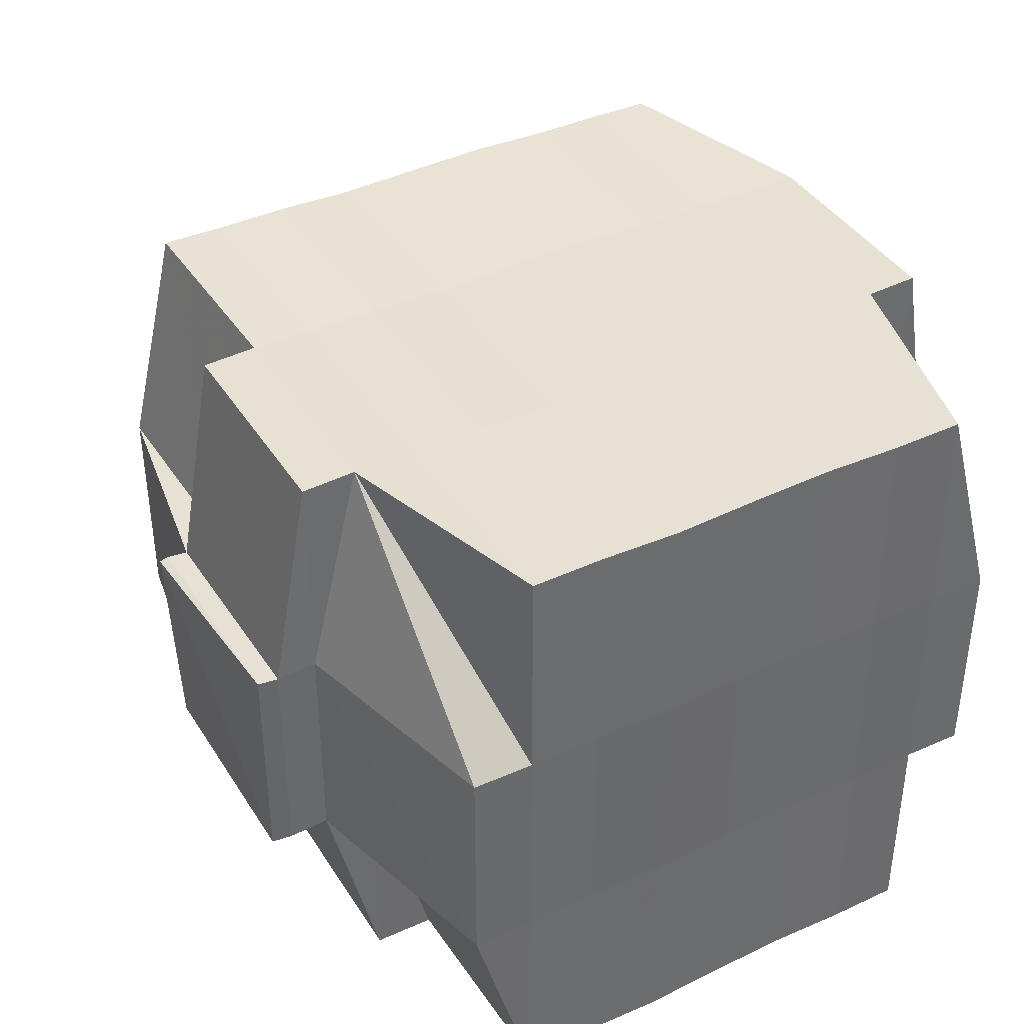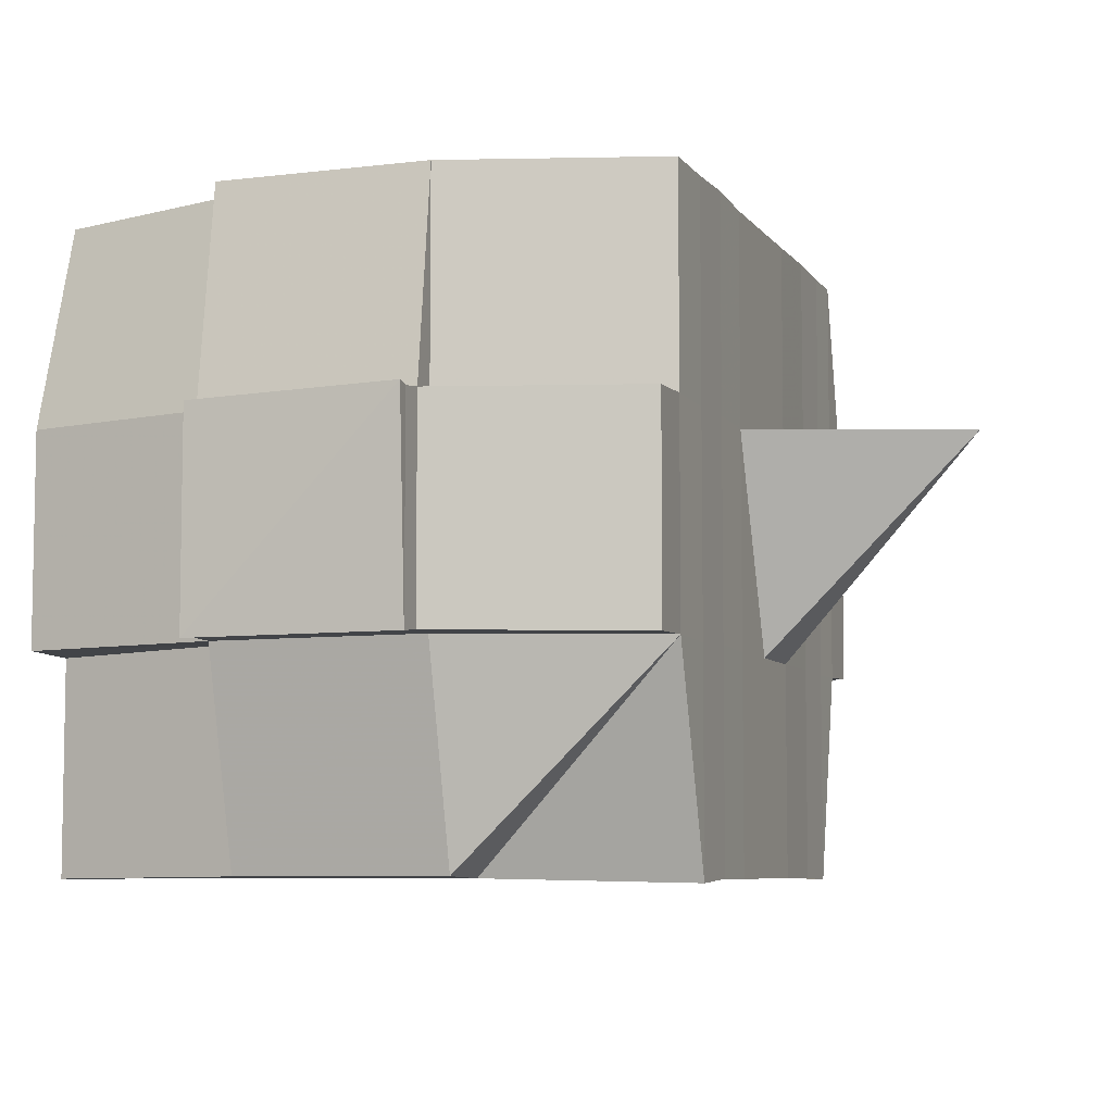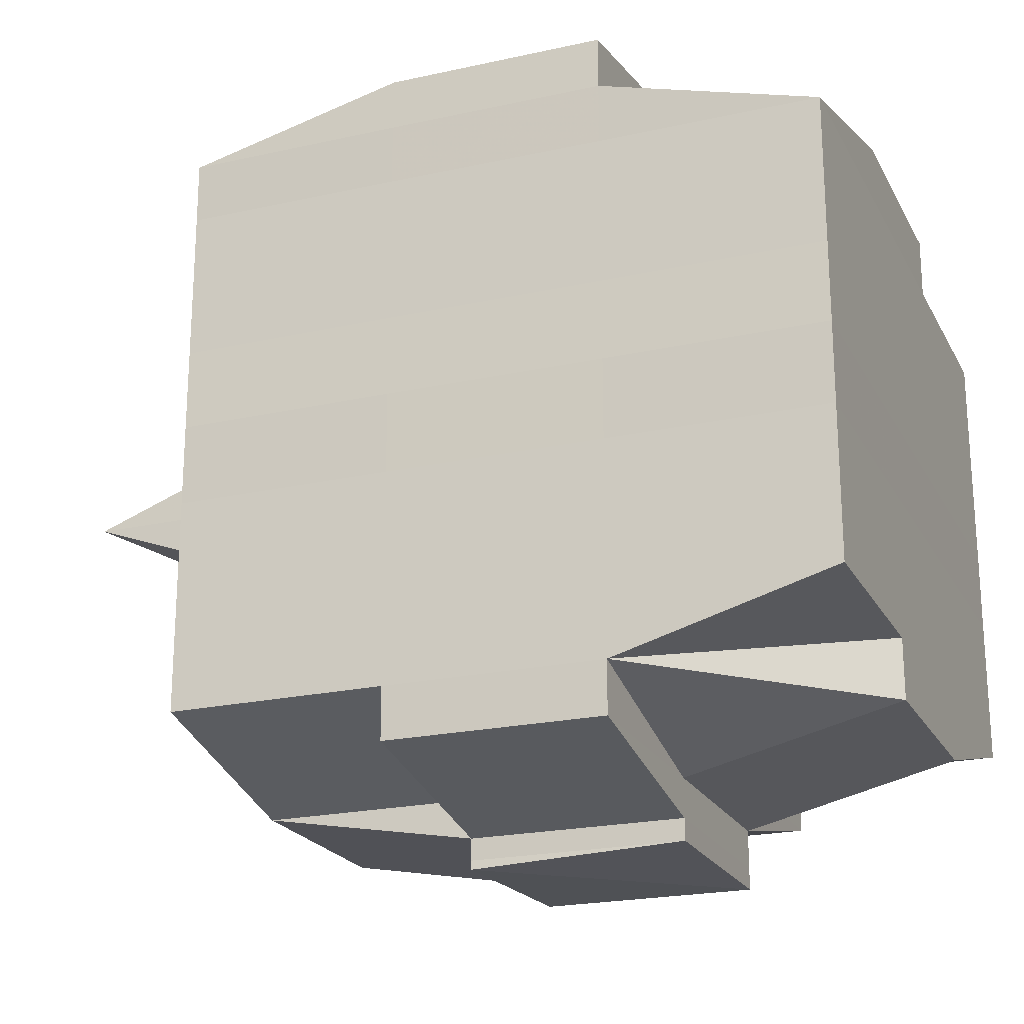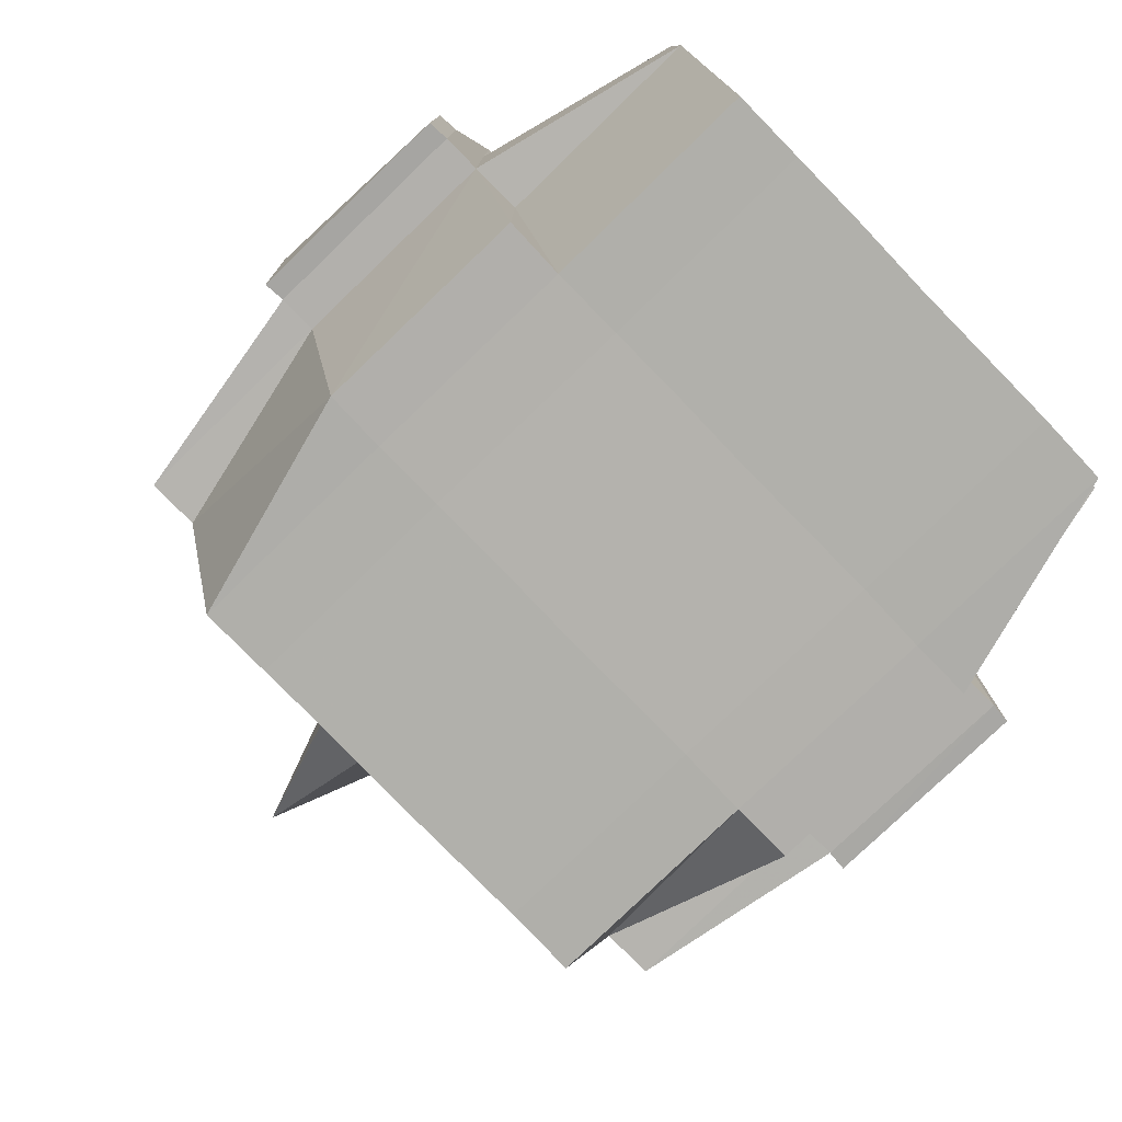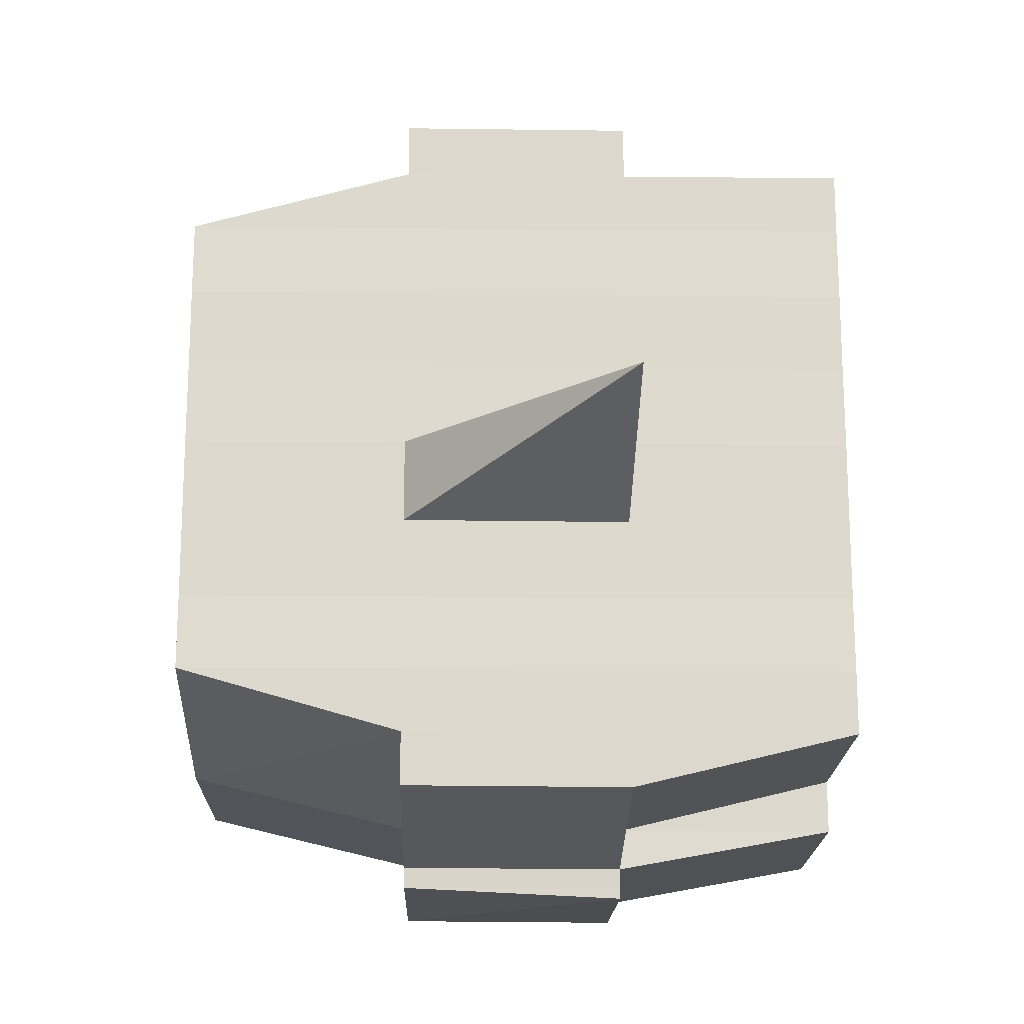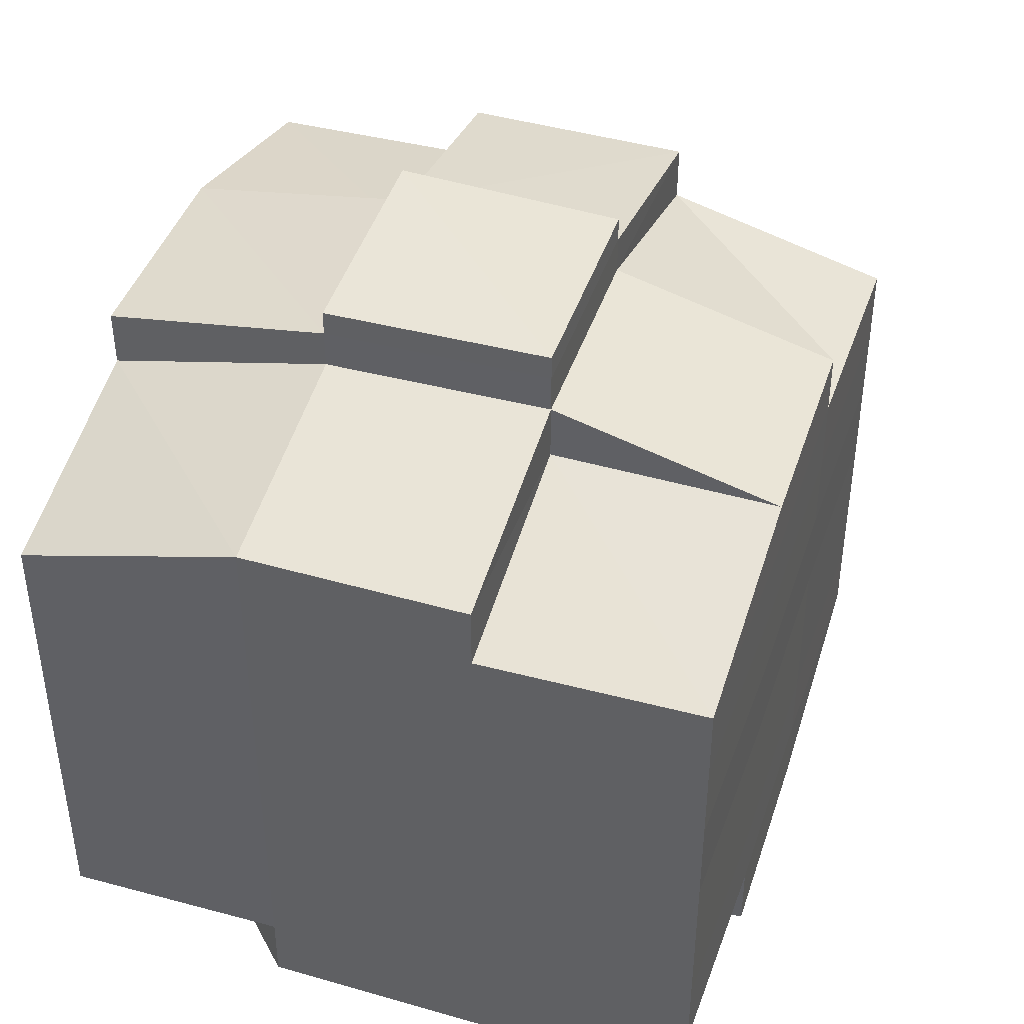
<metadata>
{"format":"obj","ext":"obj","renderer":"f3d","projection":"perspective","resolution":1024,"background":"white","views":[{"elev":39.7,"azim":-119.9,"up":"+Y"},{"elev":-6.6,"azim":19.3,"up":"+Y"},{"elev":-21.7,"azim":-158.5,"up":"+Z"},{"elev":-78.8,"azim":-135.9,"up":"+Y"},{"elev":-18.3,"azim":89.0,"up":"+Z"},{"elev":42.5,"azim":-71.5,"up":"+Z"}]}
</metadata>
<code>
o 910
v 2165 1859 10.52
v 2165 1859 10.52
v 2165 1859 10.52
v 2165 1859 10.52
v 2165 1859 10.52
v 2165 1859 10.52
v 2165 1859 10.52
v 2165 1859 10.52
v 2165 1859 10.52
v 2165 1859 10.52
v 2165 1859 10.52
v 2165 1859 10.52
v 2165 1859 10.52
v 2165 1859 10.52
v 2165 1859 10.52
v 2165 1859 10.52
v 2165 1859 10.52
v 2165 1859 10.52
v 2165 1859 10.52
v 2165 1859 10.52
v 2165 1859 10.52
v 2165 1859 10.52
v 2165 1859 10.52
v 2165 1859 10.52
v 2165 1859 10.52
v 2165 1859 10.52
v 2165 1859 10.52
v 2165 1859 10.52
v 2165 1859 10.52
v 2165 1859 10.52
v 2165 1859 10.52
v 2165 1859 10.53
v 2165 1859 10.52
v 2165 1859 10.52
v 2165 1859 10.52
v 2165 1859 10.52
v 2165 1859 10.52
v 2165 1859 10.53
v 2165 1859 10.53
v 2165 1859 10.53
v 2165 1859 10.53
v 2165 1859 10.53
v 2165 1859 10.54
v 2165 1859 10.53
v 2165 1859 10.53
v 2165 1859 10.53
v 2165 1859 10.53
v 2165 1859 10.53
v 2165 1859 10.52
v 2165 1859 10.53
v 2165 1859 10.53
v 2165 1859 10.53
v 2165 1859 10.53
v 2165 1859 10.54
v 2165 1859 10.53
v 2165 1859 10.53
v 2165 1859 10.53
v 2165 1859 10.53
v 2165 1859 10.54
v 2165 1859 10.54
v 2165 1859 10.53
v 2165 1859 10.54
v 2165 1859 10.54
v 2165 1859 10.54
v 2165 1859 10.55
v 2165 1859 10.54
v 2165 1859 10.55
v 2165 1859 10.55
v 2165 1859 10.54
v 2165 1859 10.54
v 2165 1859 10.55
v 2165 1859 10.54
v 2165 1859 10.55
v 2165 1859 10.55
v 2165 1859 10.54
v 2165 1859 10.55
v 2165 1859 10.55
v 2165 1859 10.55
v 2165 1859 10.55
v 2165 1859 10.55
v 2165 1859 10.55
v 2165 1859 10.55
v 2165 1859 10.55
v 2165 1859 10.55
v 2165 1859 10.55
v 2165 1859 10.55
v 2165 1859 10.55
v 2165 1859 10.55
v 2165 1859 10.55
v 2165 1859 10.55
v 2165 1859 10.55
v 2165 1859 10.55
v 2165 1859 10.55
v 2165 1859 10.55
v 2165 1859 10.55
v 2165 1859 10.55
v 2165 1859 10.55
v 2165 1859 10.55
v 2165 1859 10.55
v 2165 1859 10.55
v 2165 1859 10.55
v 2165 1859 10.55
v 2165 1859 10.55
v 2165 1859 10.55
v 2165 1859 10.55
v 2165 1859 10.55
v 2165 1859 10.55
v 2165 1859 10.55
v 2165 1859 10.55
v 2165 1859 10.55
v 2165 1859 10.55
v 2165 1859 10.55
v 2165 1859 10.55
v 2165 1859 10.55
v 2165 1859 10.55
v 2165 1859 10.55
v 2165 1859 10.55
v 2165 1859 10.55
v 2165 1859 10.55
v 2165 1859 10.55
v 2165 1859 10.55
v 2165 1859 10.55
v 2165 1859 10.55
v 2165 1859 10.55
v 2165 1859 10.54
v 2165 1859 10.55
v 2165 1859 10.55
v 2165 1859 10.54
v 2165 1859 10.54
v 2165 1859 10.54
v 2165 1859 10.54
v 2165 1859 10.55
v 2165 1859 10.54
v 2165 1859 10.54
v 2165 1859 10.53
v 2165 1859 10.54
v 2165 1859 10.54
v 2165 1859 10.54
v 2165 1859 10.53
v 2165 1859 10.53
v 2165 1859 10.53
v 2165 1859 10.53
v 2165 1859 10.53
v 2165 1859 10.53
v 2165 1859 10.53
v 2165 1859 10.53
v 2165 1859 10.53
v 2165 1859 10.53
v 2165 1859 10.53
v 2165 1859 10.52
v 2165 1859 10.53
v 2165 1859 10.52
v 2165 1859 10.52
v 2165 1859 10.52
v 2165 1859 10.52
v 2165 1859 10.52
v 2165 1859 10.52
v 2165 1859 10.52
v 2165 1859 10.52
v 2165 1859 10.52
v 2165 1859 10.52
v 2165 1859 10.52
v 2165 1859 10.53
v 2165 1859 10.52
v 2165 1859 10.53
v 2165 1859 10.52
v 2165 1859 10.52
v 2165 1859 10.52
v 2165 1859 10.52
v 2165 1859 10.52
v 2165 1859 10.52
v 2165 1859 10.52
v 2165 1859 10.52
v 2165 1859 10.52
v 2165 1859 10.52
v 2165 1859 10.52
v 2165 1859 10.52
v 2165 1859 10.52
v 2165 1859 10.52
v 2165 1859 10.52
v 2165 1859 10.52
v 2165 1859 10.52
v 2165 1859 10.52
v 2165 1859 10.52
v 2165 1859 10.52
v 2165 1859 10.52
v 2165 1859 10.52
v 2165 1859 10.52
v 2165 1859 10.52
v 2165 1859 10.52
v 2165 1859 10.52
v 2165 1859 10.52
v 2165 1859 10.52
v 2165 1859 10.52
v 2165 1859 10.52
v 2165 1859 10.52
v 2165 1859 10.52
v 2165 1859 10.52
v 2165 1859 10.52
v 2165 1859 10.52
v 2165 1859 10.52
v 2165 1859 10.52
v 2165 1859 10.52
v 2165 1859 10.52
v 2165 1859 10.52
v 2165 1859 10.52
v 2165 1859 10.53
v 2165 1859 10.53
v 2165 1859 10.53
v 2165 1859 10.53
v 2165 1859 10.52
v 2165 1859 10.53
v 2165 1859 10.53
v 2165 1859 10.53
v 2165 1859 10.53
v 2165 1859 10.53
v 2165 1859 10.53
v 2165 1859 10.53
v 2165 1859 10.54
v 2165 1859 10.53
v 2165 1859 10.53
v 2165 1859 10.53
v 2165 1859 10.54
v 2165 1859 10.54
v 2165 1859 10.54
v 2165 1859 10.54
v 2165 1859 10.53
v 2165 1859 10.54
v 2165 1859 10.55
v 2165 1859 10.54
v 2165 1859 10.54
v 2165 1859 10.54
v 2165 1859 10.55
v 2165 1859 10.55
v 2165 1859 10.55
v 2165 1859 10.55
v 2165 1859 10.54
v 2165 1859 10.55
v 2165 1859 10.55
v 2165 1859 10.55
v 2165 1859 10.55
v 2165 1859 10.55
v 2165 1859 10.55
v 2165 1859 10.55
v 2165 1859 10.55
v 2165 1859 10.55
v 2165 1859 10.55
v 2165 1859 10.55
v 2165 1859 10.55
v 2165 1859 10.55
v 2165 1859 10.55
v 2165 1859 10.55
v 2165 1859 10.55
v 2165 1859 10.54
v 2165 1859 10.55
v 2165 1859 10.55
v 2165 1859 10.55
v 2165 1859 10.55
v 2165 1859 10.55
v 2165 1859 10.55
v 2165 1859 10.55
v 2165 1859 10.55
v 2165 1859 10.55
v 2165 1859 10.55
v 2165 1859 10.55
v 2165 1859 10.55
v 2165 1859 10.55
v 2165 1859 10.55
v 2165 1859 10.55
v 2165 1859 10.54
v 2165 1859 10.54
v 2165 1859 10.54
v 2165 1859 10.54
v 2165 1859 10.55
v 2165 1859 10.54
v 2165 1859 10.53
v 2165 1859 10.54
v 2165 1859 10.54
v 2165 1859 10.53
v 2165 1859 10.53
v 2165 1859 10.53
v 2165 1859 10.53
v 2165 1859 10.53
v 2165 1859 10.54
v 2165 1859 10.54
v 2165 1859 10.53
v 2165 1859 10.53
v 2165 1859 10.53
v 2165 1859 10.53
v 2165 1859 10.53
v 2165 1859 10.53
v 2165 1859 10.53
v 2165 1859 10.52
v 2165 1859 10.53
v 2165 1859 10.53
v 2165 1859 10.52
v 2165 1859 10.52
v 2165 1859 10.52
v 2165 1859 10.52
v 2165 1859 10.52
v 2165 1859 10.52
v 2165 1859 10.52
v 2165 1859 10.52
v 2165 1859 10.52
v 2165 1859 10.52
v 2165 1859 10.52
v 2165 1859 10.52
v 2165 1859 10.52
v 2165 1859 10.52
v 2165 1859 10.52
v 2165 1859 10.52
v 2165 1859 10.52
v 2165 1859 10.53
v 2165 1859 10.53
v 2165 1859 10.53
v 2165 1859 10.53
v 2165 1859 10.54
v 2165 1859 10.55
v 2165 1859 10.55
v 2165 1859 10.55
v 2165 1859 10.55
v 2165 1859 10.55
v 2165 1859 10.55
v 2165 1859 10.55
v 2165 1859 10.55
v 2165 1859 10.55
v 2165 1859 10.55
v 2165 1859 10.55
f 1 2 3
f 2 4 5
f 1 6 7
f 8 9 10
f 11 12 10
f 13 14 8
f 15 16 12
f 17 18 16
f 19 20 15
f 20 21 22
f 23 19 24
f 17 25 26
f 25 27 18
f 28 25 29
f 30 31 25
f 31 32 33
f 34 33 25
f 25 33 35
f 33 36 35
f 36 37 35
f 33 38 36
f 32 39 38
f 40 38 33
f 39 41 42
f 41 43 44
f 45 42 38
f 38 46 36
f 38 42 46
f 36 46 37
f 42 47 46
f 46 48 49
f 47 50 48
f 46 47 51
f 52 53 47
f 53 54 55
f 55 56 50
f 57 55 47
f 47 55 58
f 59 60 56
f 55 59 61
f 62 59 55
f 43 63 62
f 62 64 59
f 63 65 64
f 66 64 62
f 65 67 68
f 64 69 59
f 59 69 70
f 64 68 69
f 71 68 64
f 69 72 60
f 68 73 69
f 73 74 72
f 69 73 75
f 73 76 74
f 68 77 73
f 78 77 68
f 77 79 73
f 78 80 81
f 82 83 76
f 84 85 80
f 86 85 87
f 88 87 89
f 90 91 83
f 92 93 91
f 94 95 90
f 96 97 93
f 95 97 98
f 99 98 100
f 101 94 102
f 103 96 104
f 105 103 106
f 107 105 79
f 104 108 109
f 110 111 108
f 112 110 113
f 114 112 115
f 115 104 116
f 115 109 117
f 118 115 119
f 79 115 120
f 120 115 121
f 79 120 122
f 120 121 123
f 122 120 123
f 123 117 124
f 123 124 125
f 126 127 122
f 122 123 128
f 128 125 129
f 128 123 130
f 131 122 128
f 132 122 131
f 133 126 131
f 131 128 134
f 134 129 135
f 134 128 136
f 137 131 134
f 75 131 137
f 138 133 137
f 137 134 139
f 139 135 140
f 139 134 141
f 142 137 139
f 70 137 142
f 143 138 142
f 142 139 144
f 144 140 145
f 144 139 146
f 147 142 144
f 61 142 147
f 148 143 147
f 147 144 149
f 149 145 150
f 149 144 151
f 152 150 153
f 154 153 155
f 156 157 155
f 158 159 157
f 160 161 154
f 162 149 161
f 163 149 162
f 163 147 149
f 58 147 163
f 164 163 162
f 51 163 164
f 165 148 163
f 166 165 164
f 164 167 168
f 169 168 170
f 169 164 171
f 37 164 169
f 35 37 169
f 35 169 172
f 172 170 173
f 172 169 174
f 175 173 176
f 175 172 177
f 178 172 179
f 180 181 172
f 177 182 183
f 184 185 175
f 186 184 187
f 188 189 182
f 188 190 189
f 191 192 188
f 14 191 193
f 174 188 193
f 193 194 9
f 195 196 194
f 197 198 196
f 199 197 188
f 200 199 188
f 200 201 199
f 199 202 197
f 201 202 199
f 203 201 204
f 202 205 190
f 206 207 201
f 201 208 202
f 151 208 201
f 207 209 208
f 208 210 202
f 202 210 211
f 210 212 205
f 208 213 210
f 146 213 208
f 209 214 213
f 213 215 210
f 215 216 212
f 210 215 217
f 213 218 215
f 141 218 213
f 214 219 218
f 218 220 215
f 220 221 216
f 215 220 222
f 218 223 220
f 136 223 218
f 219 224 223
f 223 225 220
f 225 226 221
f 220 225 227
f 223 228 225
f 224 229 228
f 130 228 223
f 228 230 225
f 230 231 226
f 225 230 232
f 228 233 230
f 234 233 228
f 233 235 230
f 235 236 231
f 230 235 237
f 234 238 239
f 240 241 238
f 242 241 243
f 244 243 245
f 246 247 235
f 247 248 249
f 250 249 235
f 235 249 251
f 249 252 251
f 251 252 253
f 251 253 254
f 249 255 252
f 116 255 249
f 248 256 255
f 256 257 258
f 113 258 255
f 257 259 260
f 255 260 261
f 255 261 262
f 258 100 263
f 264 263 265
f 264 265 266
f 267 102 264
f 268 101 264
f 269 266 270
f 269 264 71
f 252 264 269
f 253 252 269
f 253 269 271
f 271 269 66
f 271 270 272
f 254 253 271
f 273 274 254
f 254 271 275
f 275 272 276
f 275 271 277
f 277 278 279
f 280 279 281
f 282 275 280
f 282 276 283
f 284 254 275
f 284 275 282
f 237 254 284
f 285 273 284
f 286 284 282
f 232 284 286
f 287 285 286
f 286 282 288
f 288 282 45
f 288 283 289
f 290 286 288
f 227 286 290
f 291 287 290
f 290 288 292
f 292 288 40
f 292 289 293
f 294 290 292
f 222 290 294
f 295 291 294
f 294 292 296
f 296 292 34
f 296 293 297
f 298 297 299
f 300 299 301
f 302 303 301
f 304 305 303
f 306 307 300
f 308 296 307
f 309 296 308
f 197 309 308
f 309 294 296
f 217 294 309
f 310 309 311
f 312 295 309
f 313 314 315
f 316 317 314
f 318 319 320
f 321 322 323
f 324 325 326
f 326 327 328

</code>
